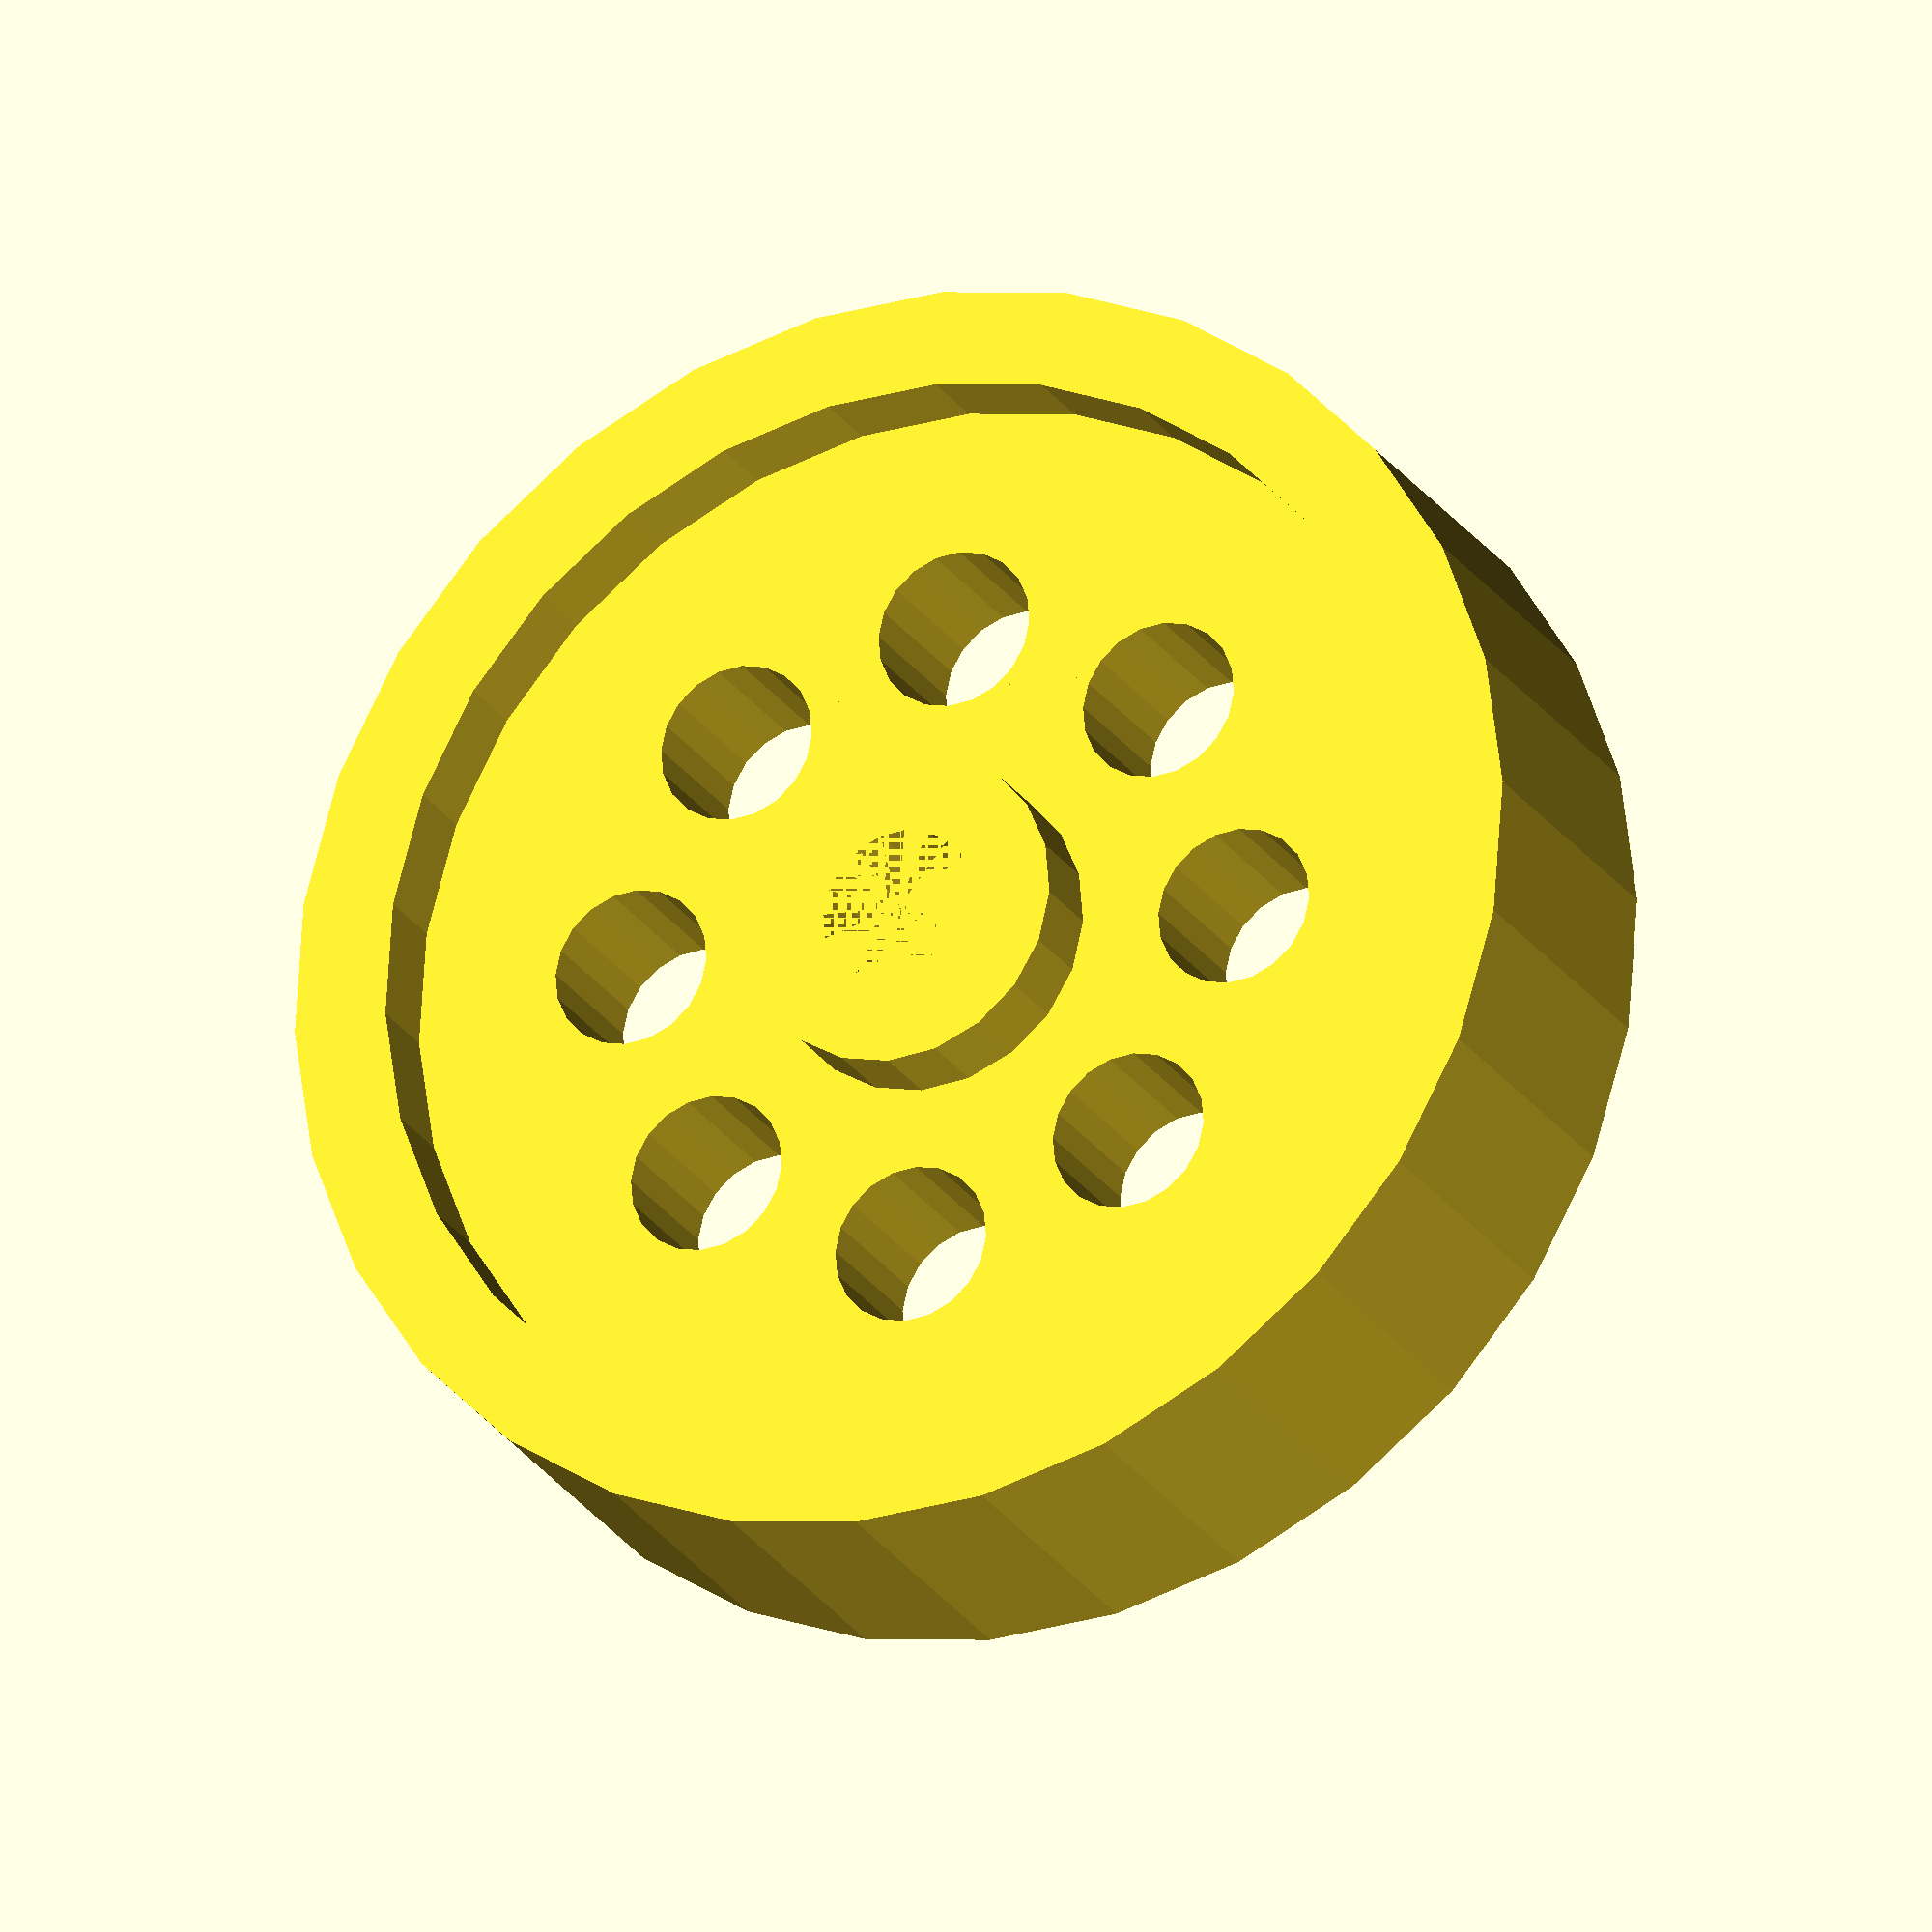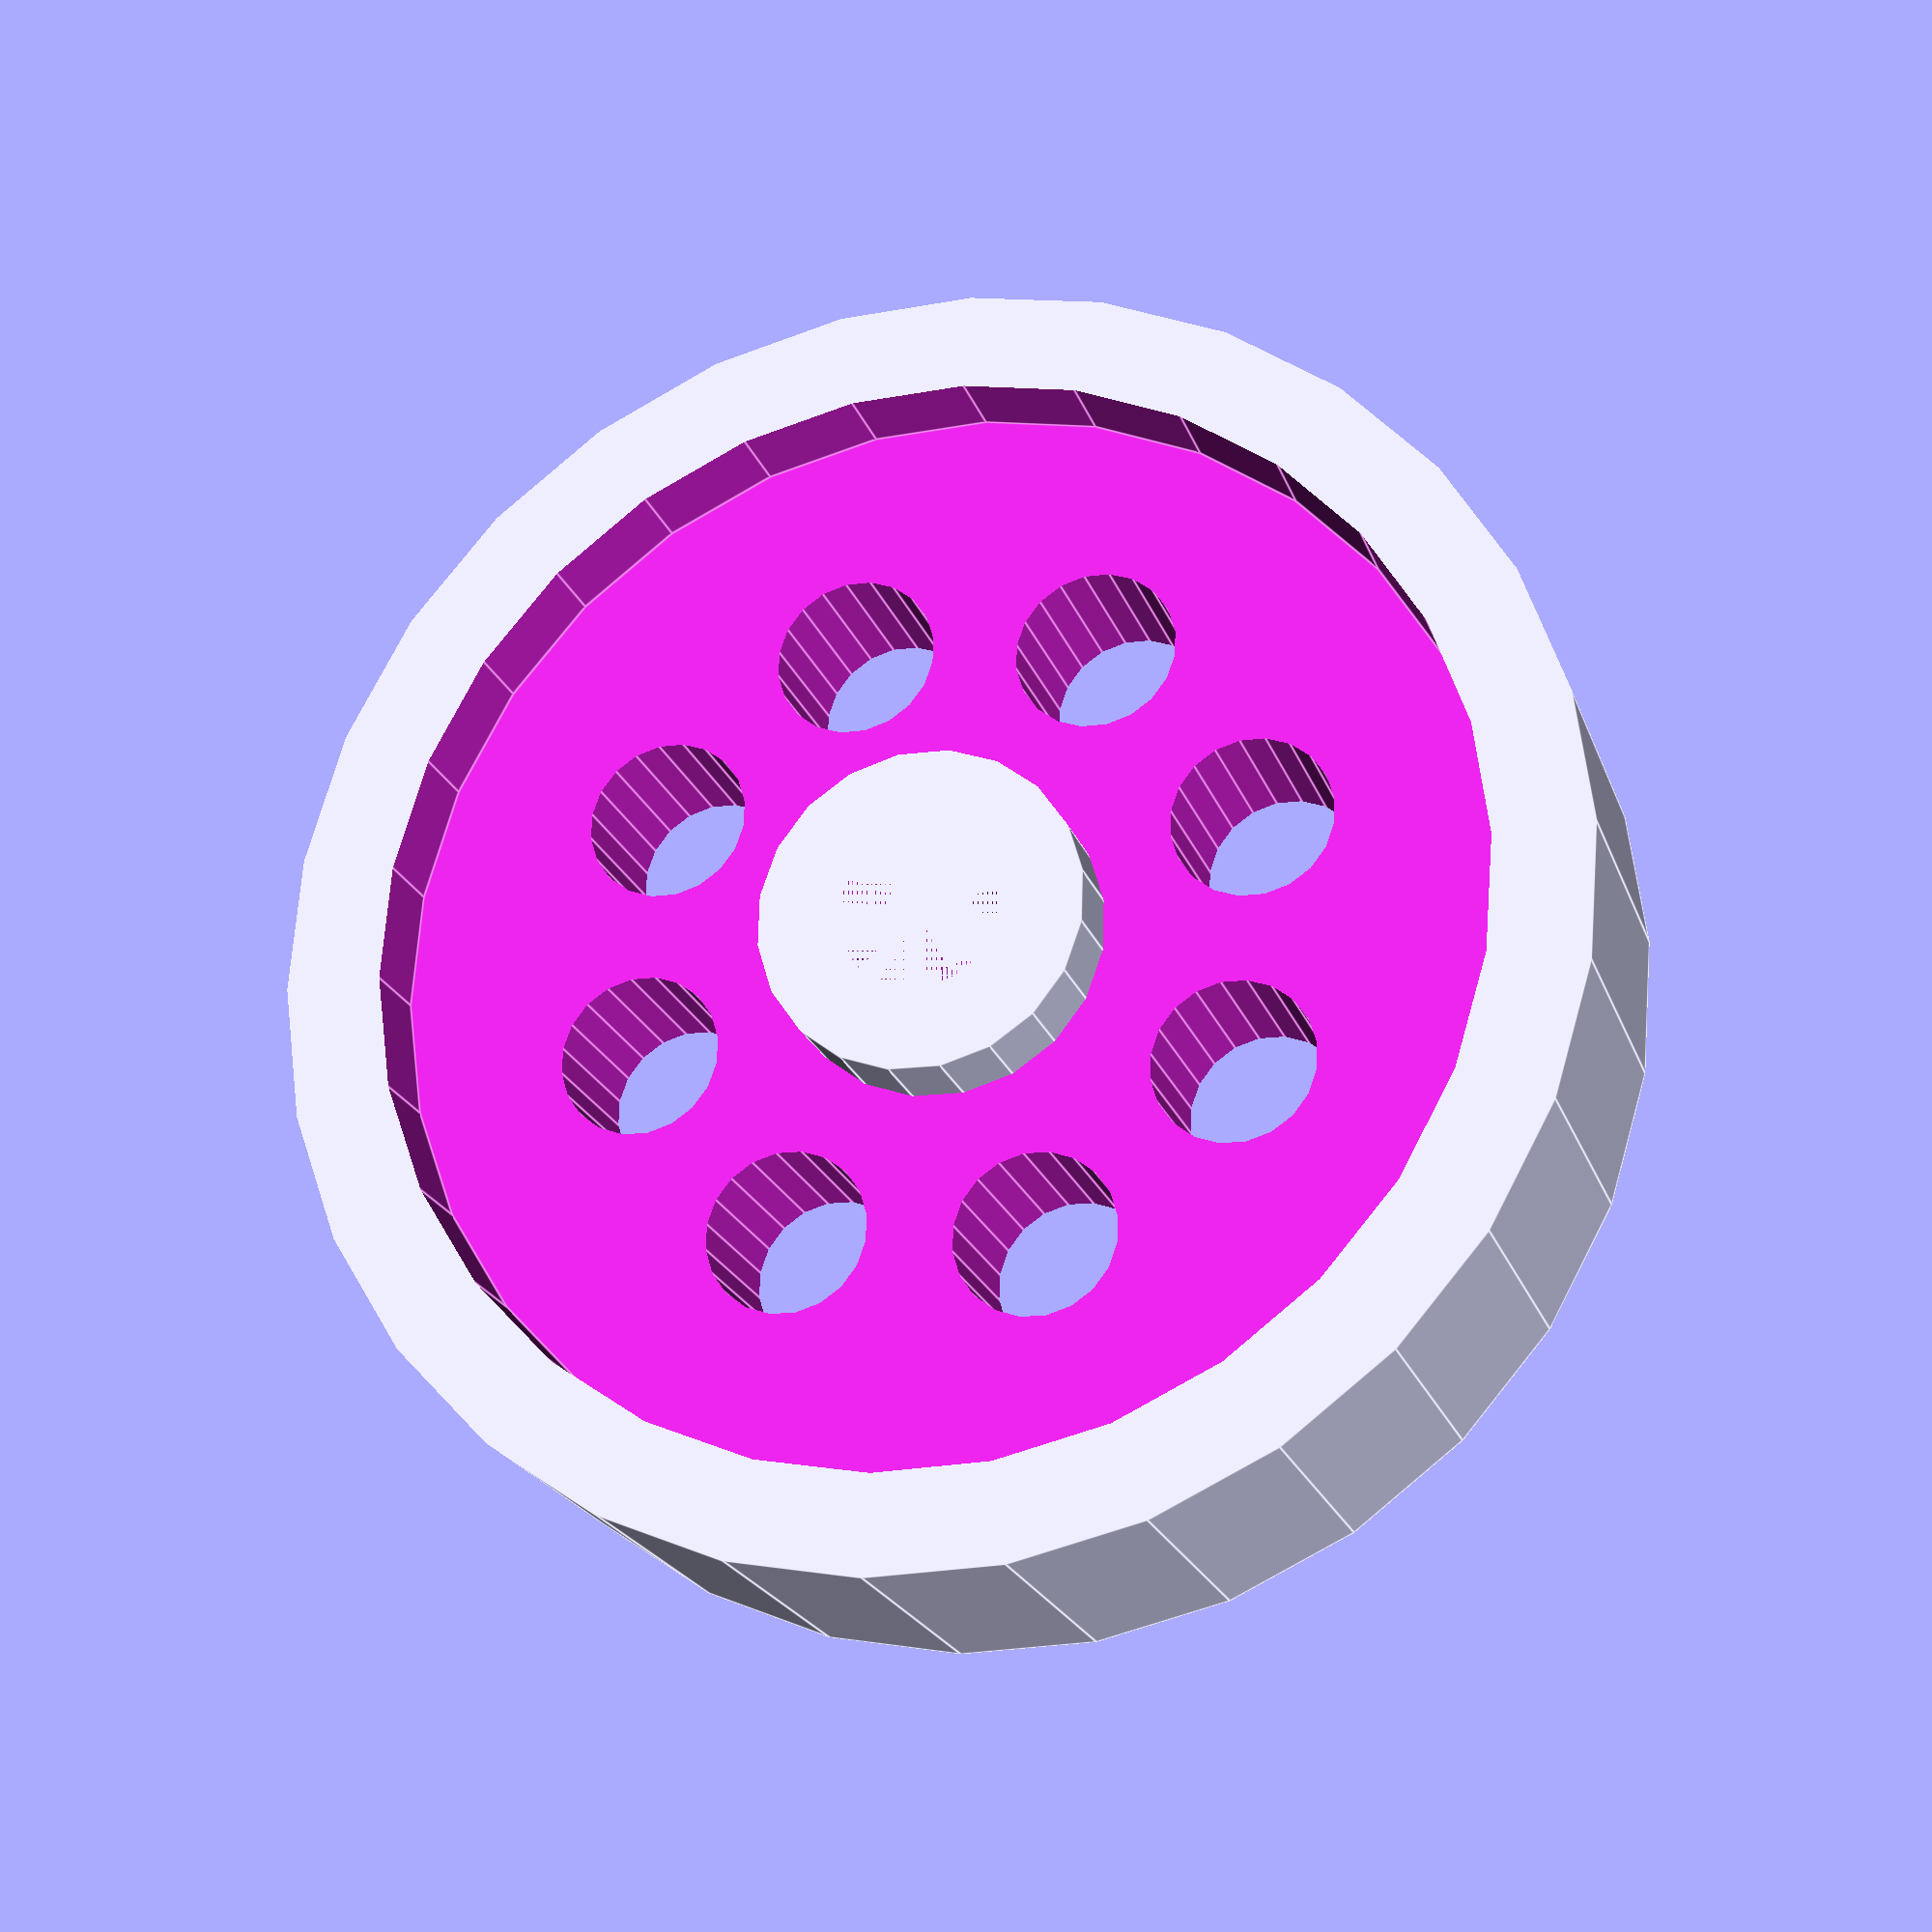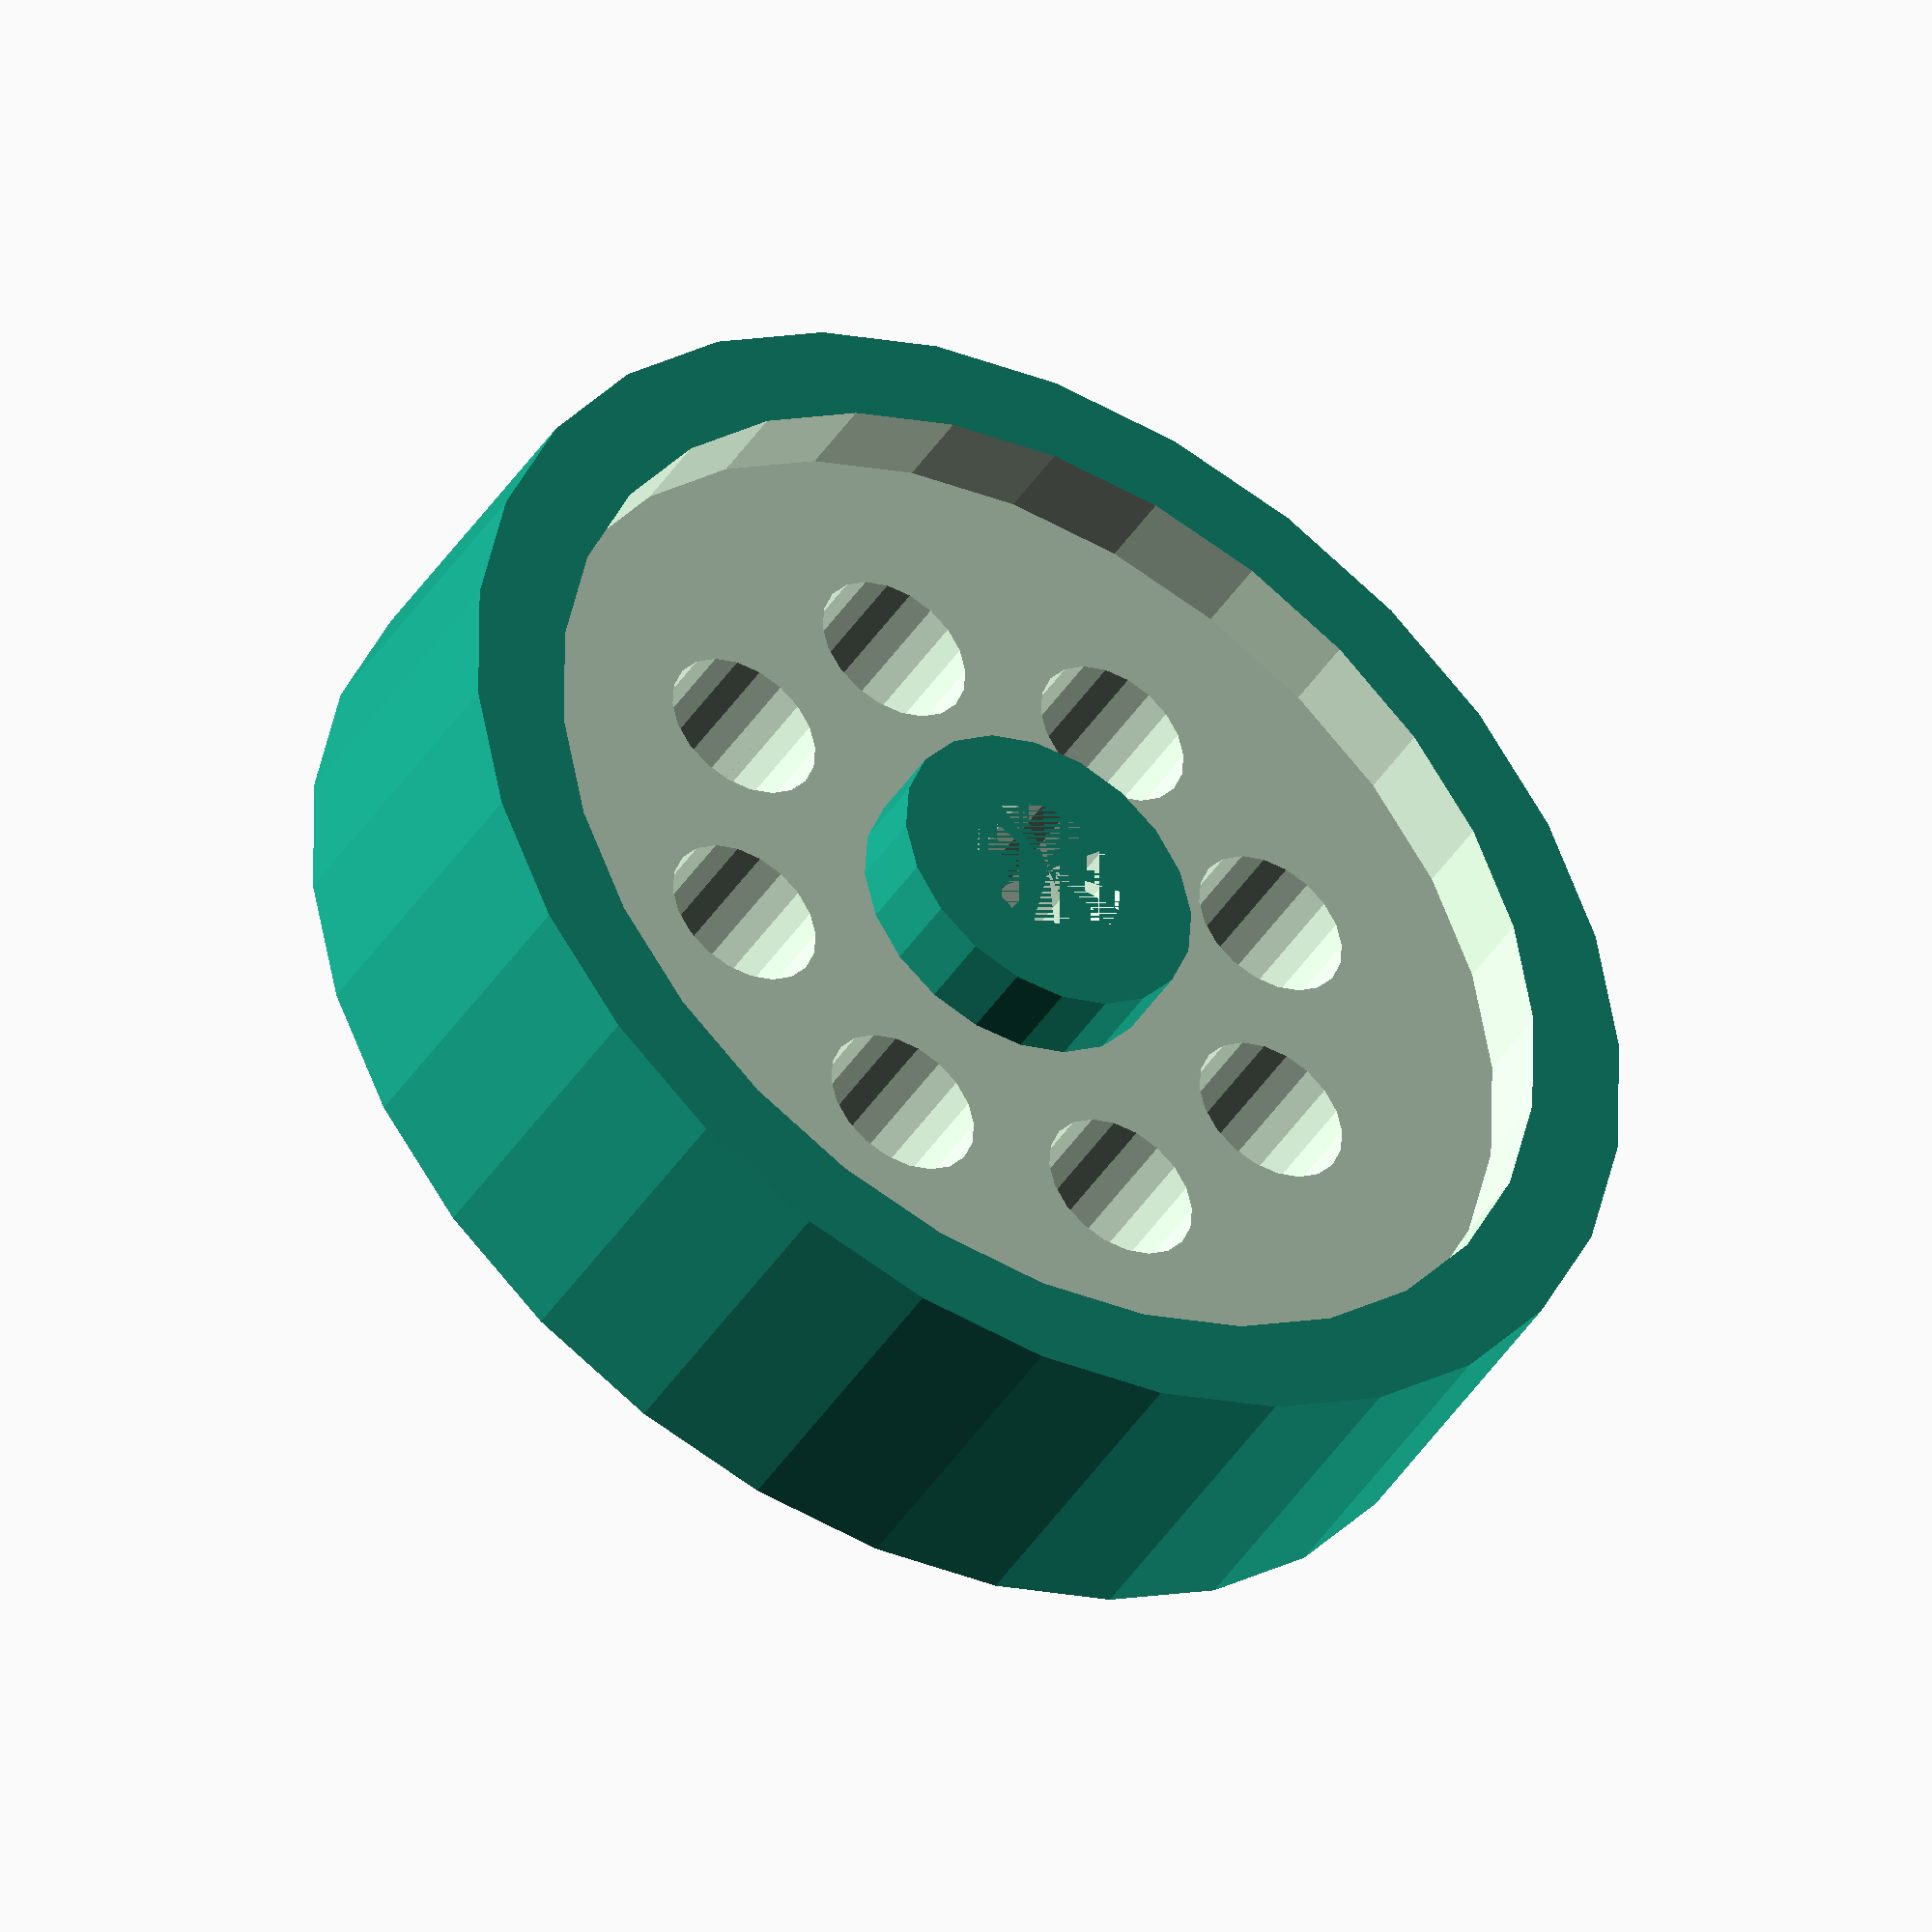
<openscad>
// Eduardo Blanco Bielsa - UO285176
module rueda(radioRueda,ancho,radioInterno, anchoInterno, radioPalier, anchoPalier, radioagujero, anchoagujero, offsetAgujero){ 
    difference(){
        union(){
            difference(){
                // rueda
                cylinder(h= ancho, r = radioRueda, center = true);
                translate([0, 0, 4])
                // rueda interna
                cylinder(h= anchoInterno, r = radioInterno, center = true);
                translate([0, 0, -4])
                // rueda interna
                cylinder(h= anchoInterno, r = radioInterno, center = true);
                
                //Agujeros de la rueda
                translate([-7,-7,-5])
                    cylinder(h = anchoagujero, r = radioagujero, $fn=offsetAgujero);
                translate([7,-7,-5])
                    cylinder(h = anchoagujero, r = radioagujero, $fn=offsetAgujero);
                translate([-10,0,-5])
                    cylinder(h = anchoagujero, r = radioagujero, $fn=offsetAgujero);
                translate([-7, 7, -5])
                    cylinder(h = anchoagujero, r = radioagujero, $fn=offsetAgujero);
                translate([10,0, -5])
                    cylinder(h = anchoagujero, r = radioagujero, $fn=offsetAgujero);
                translate([7, 7, -5])
                    cylinder(h = anchoagujero, r = radioagujero, $fn=offsetAgujero);
                translate([0, 10, -5])
                    cylinder(h = anchoagujero, r = radioagujero, $fn=offsetAgujero);
                translate([0, -10, -5])
                    cylinder(h = anchoagujero, r = radioagujero, $fn=offsetAgujero);           
            }
            //Palier
                cylinder(h= anchoPalier, r = radioPalier, center = true, $fn=offsetAgujero);
    }
            intersection() {
                //Agujero central
                translate([0, 0, -5])
                    cylinder(h = anchoagujero*2, r = radioagujero, $fn=offsetAgujero);  
                        translate([3,0,0])
                            cube(10, center = true);
}
            
}
}

rueda(20,10,17,3,5,10, 2.5, 10, 20);
</openscad>
<views>
elev=203.0 azim=85.9 roll=336.0 proj=o view=solid
elev=20.8 azim=118.6 roll=16.1 proj=p view=edges
elev=222.3 azim=66.7 roll=210.0 proj=o view=wireframe
</views>
